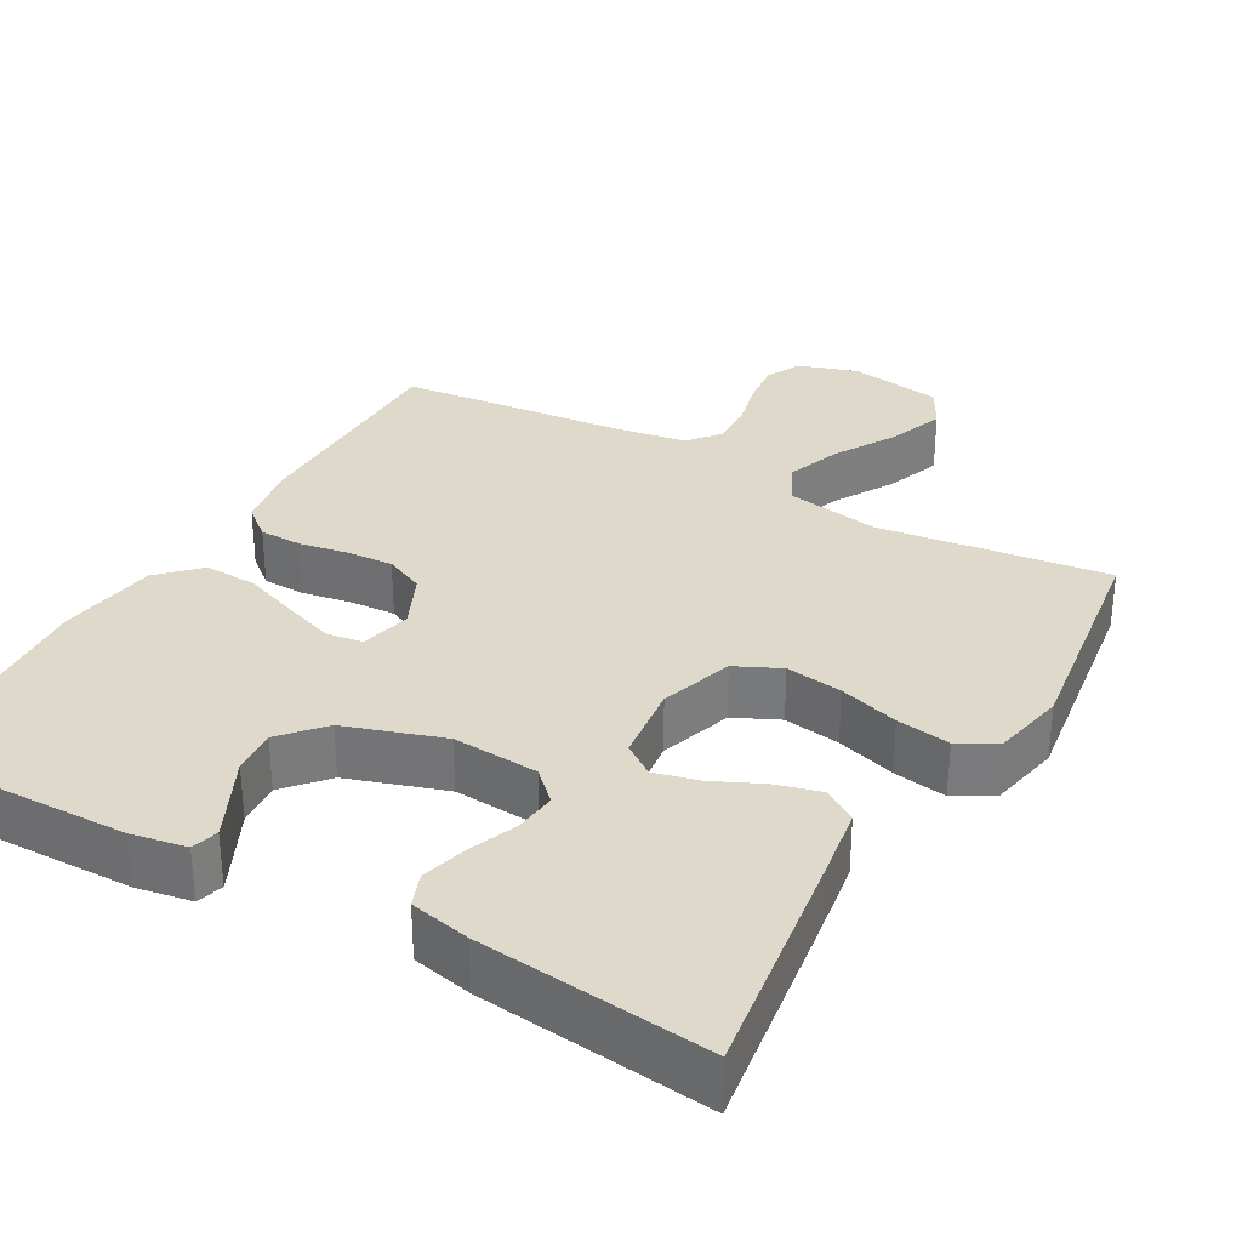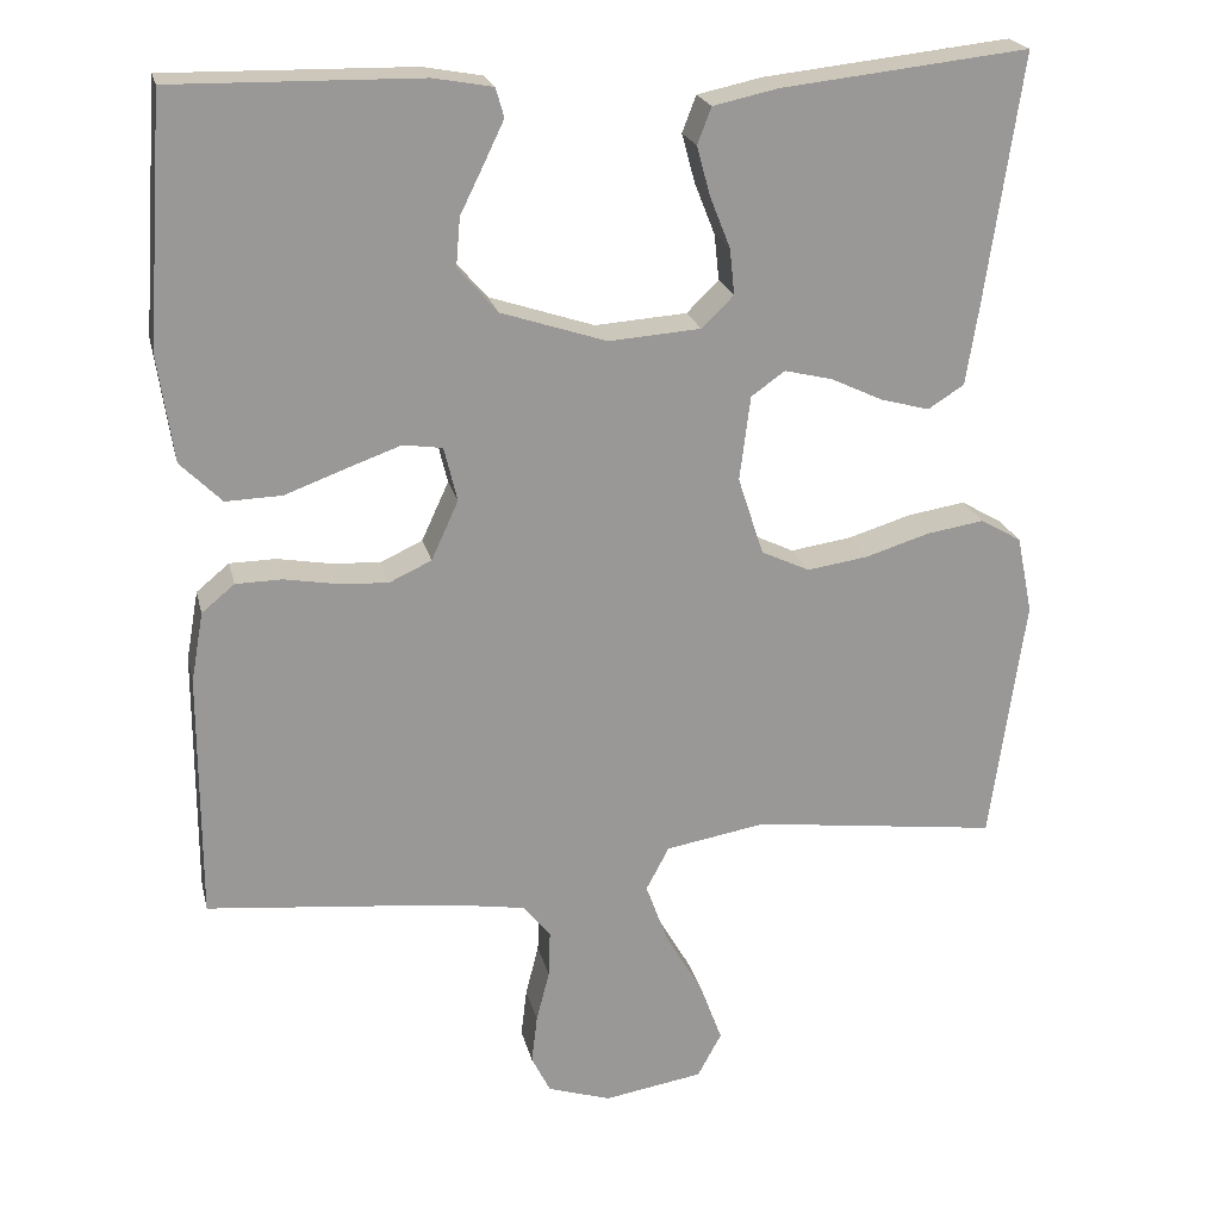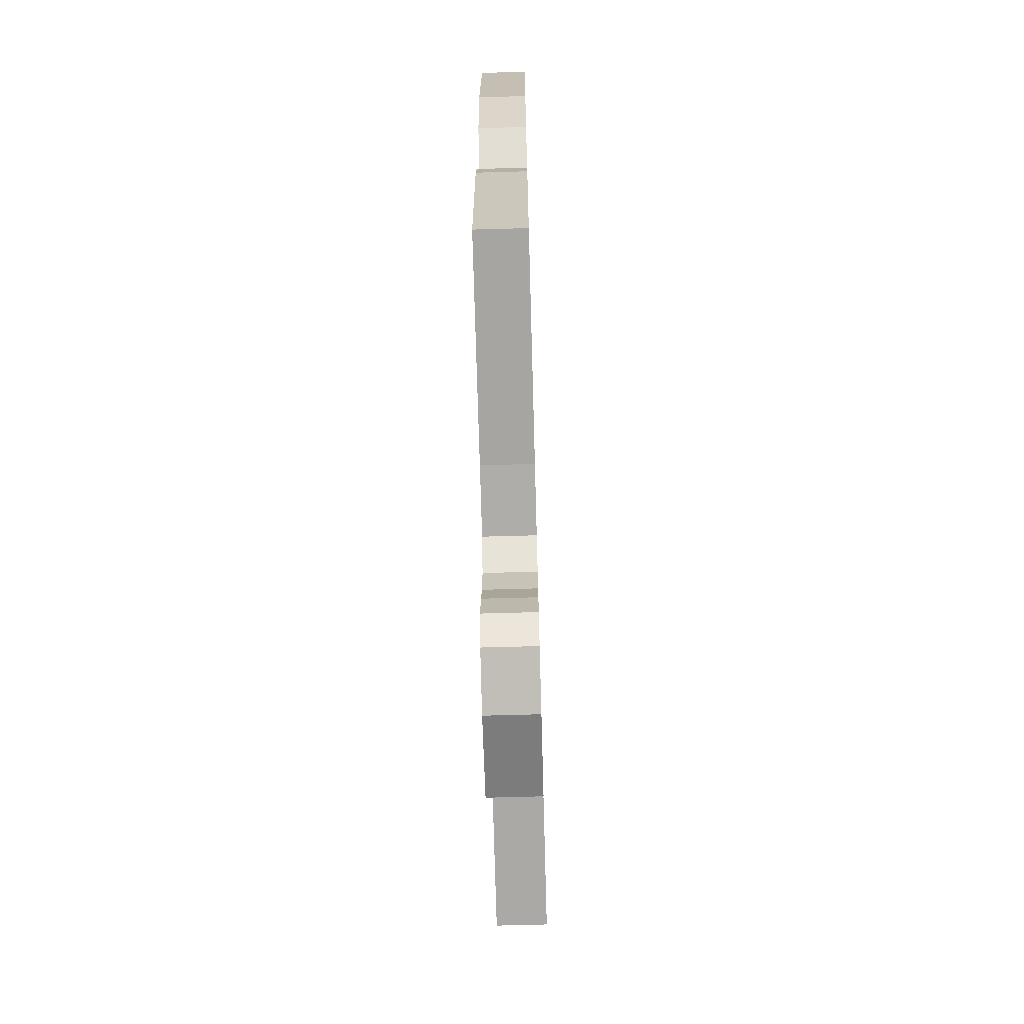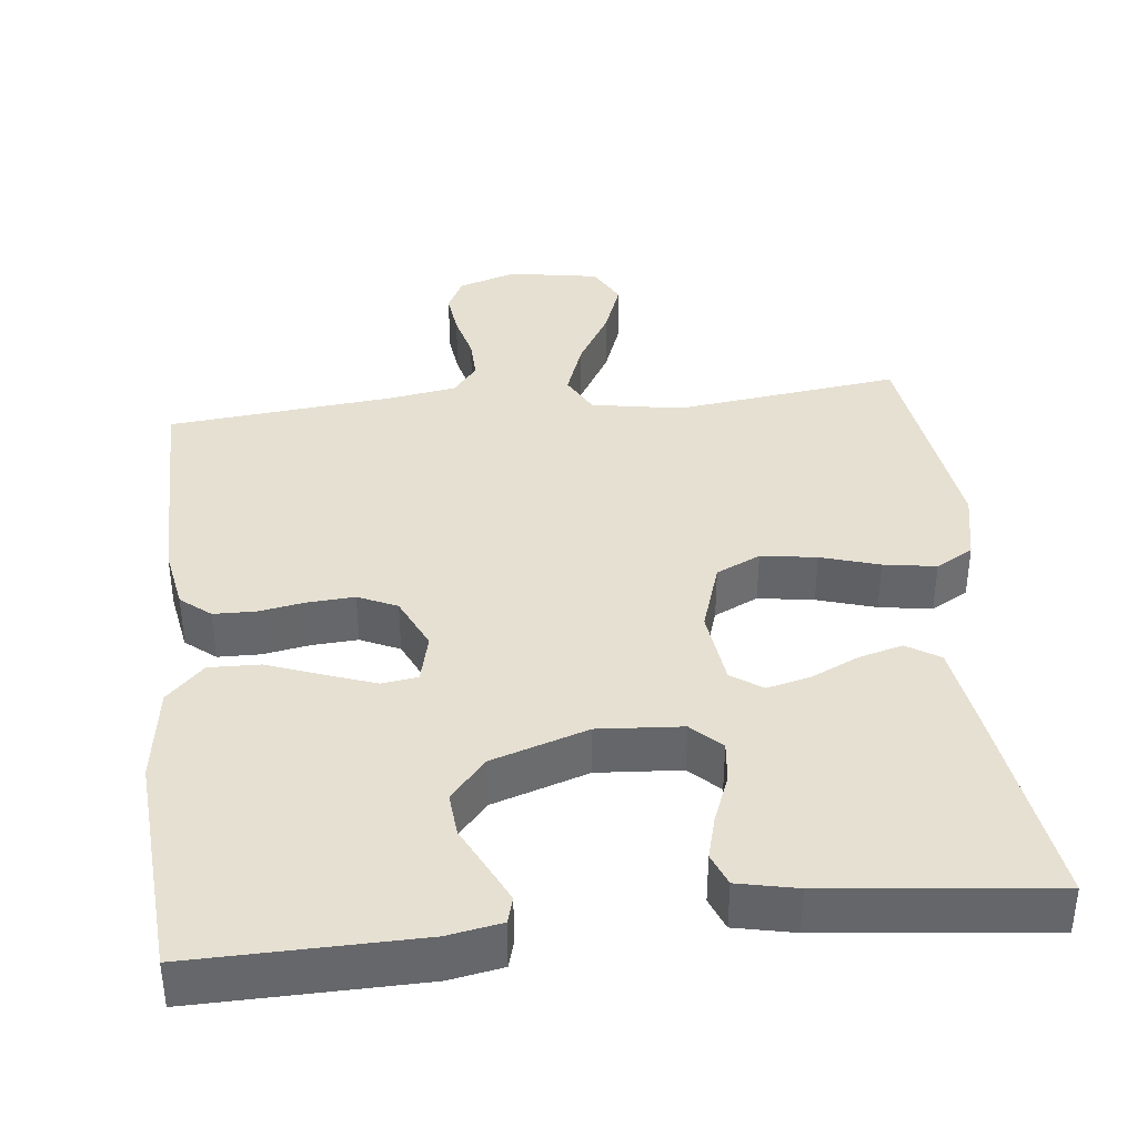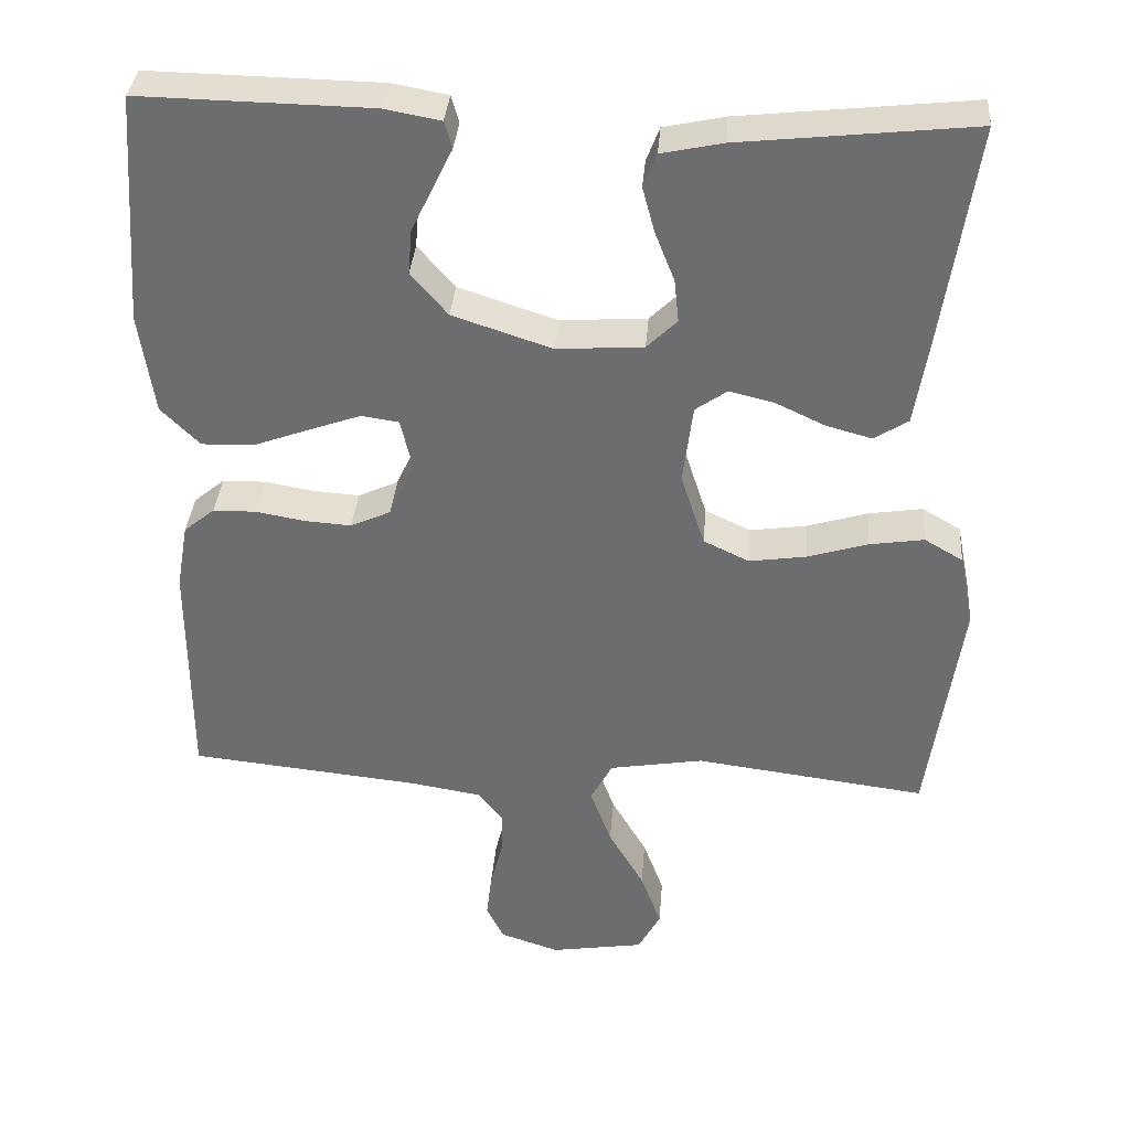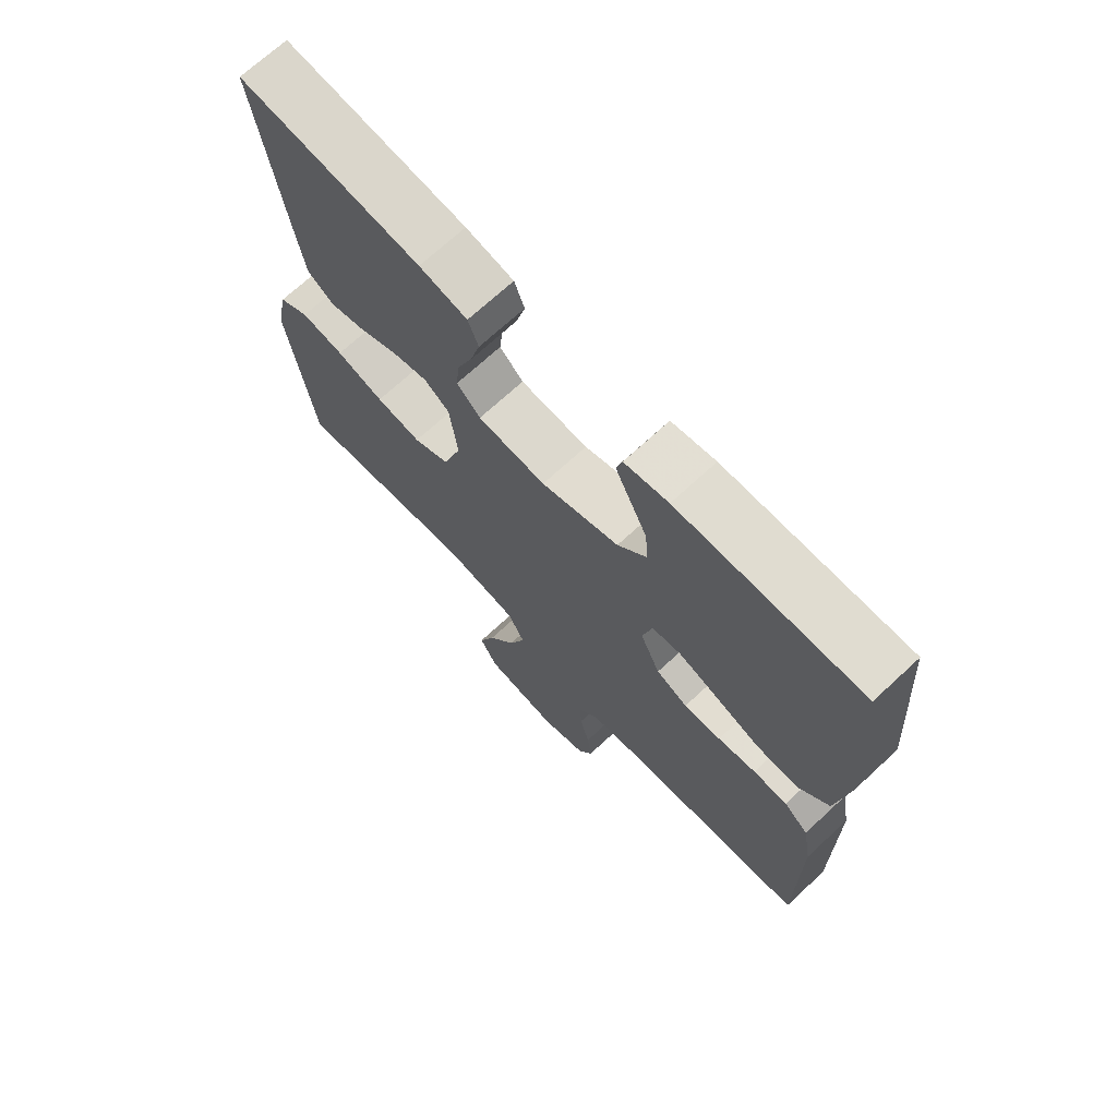
<metadata>
{"format":"obj","ext":"obj","renderer":"f3d","projection":"perspective","resolution":1024,"background":"white","views":[{"elev":31.8,"azim":29.6,"up":"+Y"},{"elev":21.6,"azim":-12.8,"up":"+Z"},{"elev":-68.1,"azim":-88.4,"up":"+Z"},{"elev":38.3,"azim":-6.3,"up":"+Y"},{"elev":35.6,"azim":4.6,"up":"+Z"},{"elev":70.1,"azim":-132.9,"up":"+Z"}]}
</metadata>
<code>
v 0.5 0.07 0.5
v 0.456 0.07 0.2
v 0.44 0.07 0.1
v 0.396 0.07 0.072
v 0.337 0.07 0.088
v 0.273 0.07 0.118
v 0.215 0.07 0.132
v 0.174 0.07 0.103
v 0.161 0.07 0
v 0.192 0.07 -0.095
v 0.251 0.07 -0.123
v 0.325 0.07 -0.112
v 0.403 0.07 -0.088
v 0.473 0.07 -0.077
v 0.523 0.07 -0.106
v 0.542 0.07 -0.2
v 0.5 0.07 -0.5
v 0.2 0.07 -0.462
v 0.078 0.07 -0.483
v 0.05 0.07 -0.536
v 0.077 0.07 -0.61
v 0.123 0.07 -0.689
v 0.15 0.07 -0.762
v 0.121 0.07 -0.816
v 0 0.07 -0.836
v -0.077 0.07 -0.811
v -0.1 0.07 -0.765
v -0.093 0.07 -0.706
v -0.077 0.07 -0.643
v -0.075 0.07 -0.586
v -0.108 0.07 -0.545
v -0.2 0.07 -0.53
v -0.5 0.07 -0.5
v -0.5 0.07 -0.2
v -0.485 0.07 -0.115
v -0.445 0.07 -0.082
v -0.389 0.07 -0.081
v -0.326 0.07 -0.092
v -0.265 0.07 -0.096
v -0.213 0.07 -0.072
v -0.18 0.07 0
v -0.196 0.07 0.066
v -0.244 0.07 0.073
v -0.311 0.07 0.049
v -0.384 0.07 0.022
v -0.452 0.07 0.02
v -0.502 0.07 0.07
v -0.521 0.07 0.2
v -0.5 0.07 0.5
v -0.2 0.07 0.495
v -0.128 0.07 0.482
v -0.118 0.07 0.447
v -0.142 0.07 0.397
v -0.171 0.07 0.338
v -0.176 0.07 0.279
v -0.128 0.07 0.224
v 0 0.07 0.182
v 0.112 0.07 0.19
v 0.151 0.07 0.228
v 0.145 0.07 0.284
v 0.12 0.07 0.347
v 0.104 0.07 0.406
v 0.121 0.07 0.45
v 0.2 0.07 0.467
v 0.5 0 0.5
v 0.456 0 0.2
v 0.44 0 0.1
v 0.396 0 0.072
v 0.337 0 0.088
v 0.273 0 0.118
v 0.215 0 0.132
v 0.174 0 0.103
v 0.161 0 0
v 0.192 0 -0.095
v 0.251 0 -0.123
v 0.325 0 -0.112
v 0.403 0 -0.088
v 0.473 0 -0.077
v 0.523 0 -0.106
v 0.542 0 -0.2
v 0.5 0 -0.5
v 0.2 0 -0.462
v 0.078 0 -0.483
v 0.05 0 -0.536
v 0.077 0 -0.61
v 0.123 0 -0.689
v 0.15 0 -0.762
v 0.121 0 -0.816
v 0 0 -0.836
v -0.077 0 -0.811
v -0.1 0 -0.765
v -0.093 0 -0.706
v -0.077 0 -0.643
v -0.075 0 -0.586
v -0.108 0 -0.545
v -0.2 0 -0.53
v -0.5 0 -0.5
v -0.5 0 -0.2
v -0.485 0 -0.115
v -0.445 0 -0.082
v -0.389 0 -0.081
v -0.326 0 -0.092
v -0.265 0 -0.096
v -0.213 0 -0.072
v -0.18 0 0
v -0.196 0 0.066
v -0.244 0 0.073
v -0.311 0 0.049
v -0.384 0 0.022
v -0.452 0 0.02
v -0.502 0 0.07
v -0.521 0 0.2
v -0.5 0 0.5
v -0.2 0 0.495
v -0.128 0 0.482
v -0.118 0 0.447
v -0.142 0 0.397
v -0.171 0 0.338
v -0.176 0 0.279
v -0.128 0 0.224
v 0 0 0.182
v 0.112 0 0.19
v 0.151 0 0.228
v 0.145 0 0.284
v 0.12 0 0.347
v 0.104 0 0.406
v 0.121 0 0.45
v 0.2 0 0.467
f 60 61 62 63
f 60 63 64 1
f 51 52 53 54
f 49 50 51 54
f 49 54 55
f 48 49 55 56
f 44 45 46 47
f 43 44 47 48
f 42 43 48 56
f 35 36 37 38
f 35 38 39
f 32 33 34 35
f 31 32 35 39
f 30 31 39 40
f 26 27 28 29
f 26 29 30
f 25 26 30
f 21 22 23 24
f 20 21 24 25
f 15 16 17 18
f 15 18 19
f 12 13 14 15
f 11 12 15 19
f 10 11 19 20
f 3 4 5 6
f 3 6 7
f 2 3 7
f 59 60 1 2
f 58 59 2 7
f 57 58 7 8
f 41 42 56 57
f 41 57 8 9
f 20 25 30 40
f 20 40 41
f 9 10 20 41
f 127 126 125 124
f 65 128 127 124
f 118 117 116 115
f 118 115 114 113
f 119 118 113
f 120 119 113 112
f 111 110 109 108
f 112 111 108 107
f 120 112 107 106
f 102 101 100 99
f 103 102 99
f 99 98 97 96
f 103 99 96 95
f 104 103 95 94
f 93 92 91 90
f 94 93 90
f 94 90 89
f 88 87 86 85
f 89 88 85 84
f 82 81 80 79
f 83 82 79
f 79 78 77 76
f 83 79 76 75
f 84 83 75 74
f 70 69 68 67
f 71 70 67
f 71 67 66
f 66 65 124 123
f 71 66 123 122
f 72 71 122 121
f 121 120 106 105
f 73 72 121 105
f 104 94 89 84
f 105 104 84
f 105 84 74 73
f 1 65 66 2
f 2 66 67 3
f 3 67 68 4
f 4 68 69 5
f 5 69 70 6
f 6 70 71 7
f 7 71 72 8
f 8 72 73 9
f 9 73 74 10
f 10 74 75 11
f 11 75 76 12
f 12 76 77 13
f 13 77 78 14
f 14 78 79 15
f 15 79 80 16
f 16 80 81 17
f 17 81 82 18
f 18 82 83 19
f 19 83 84 20
f 20 84 85 21
f 21 85 86 22
f 22 86 87 23
f 23 87 88 24
f 24 88 89 25
f 25 89 90 26
f 26 90 91 27
f 27 91 92 28
f 28 92 93 29
f 29 93 94 30
f 30 94 95 31
f 31 95 96 32
f 32 96 97 33
f 33 97 98 34
f 34 98 99 35
f 35 99 100 36
f 36 100 101 37
f 37 101 102 38
f 38 102 103 39
f 39 103 104 40
f 40 104 105 41
f 41 105 106 42
f 42 106 107 43
f 43 107 108 44
f 44 108 109 45
f 45 109 110 46
f 46 110 111 47
f 47 111 112 48
f 48 112 113 49
f 49 113 114 50
f 50 114 115 51
f 51 115 116 52
f 52 116 117 53
f 53 117 118 54
f 54 118 119 55
f 55 119 120 56
f 56 120 121 57
f 57 121 122 58
f 58 122 123 59
f 59 123 124 60
f 60 124 125 61
f 61 125 126 62
f 62 126 127 63
f 63 127 128 64
f 64 128 65 1

</code>
